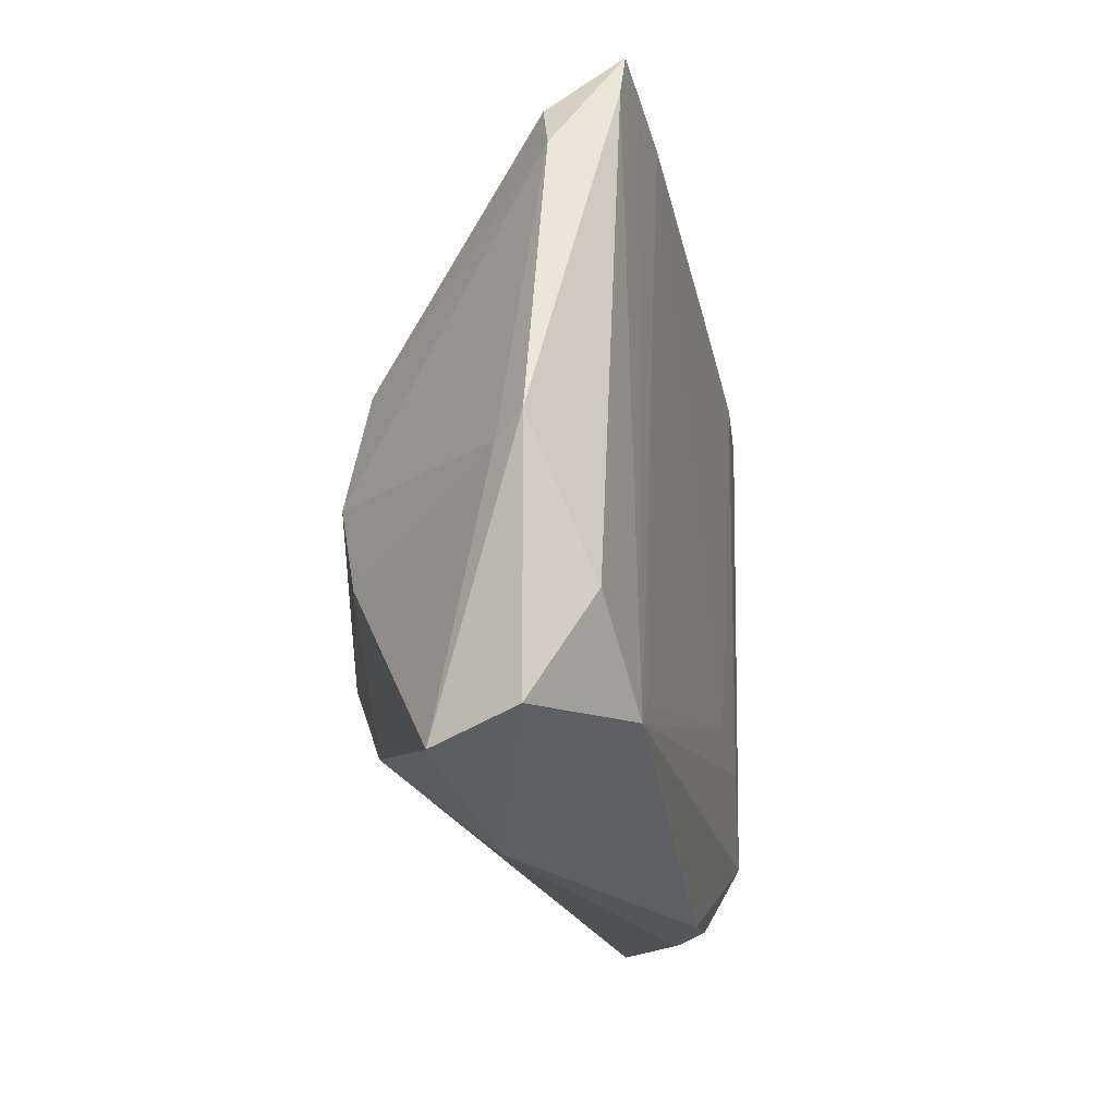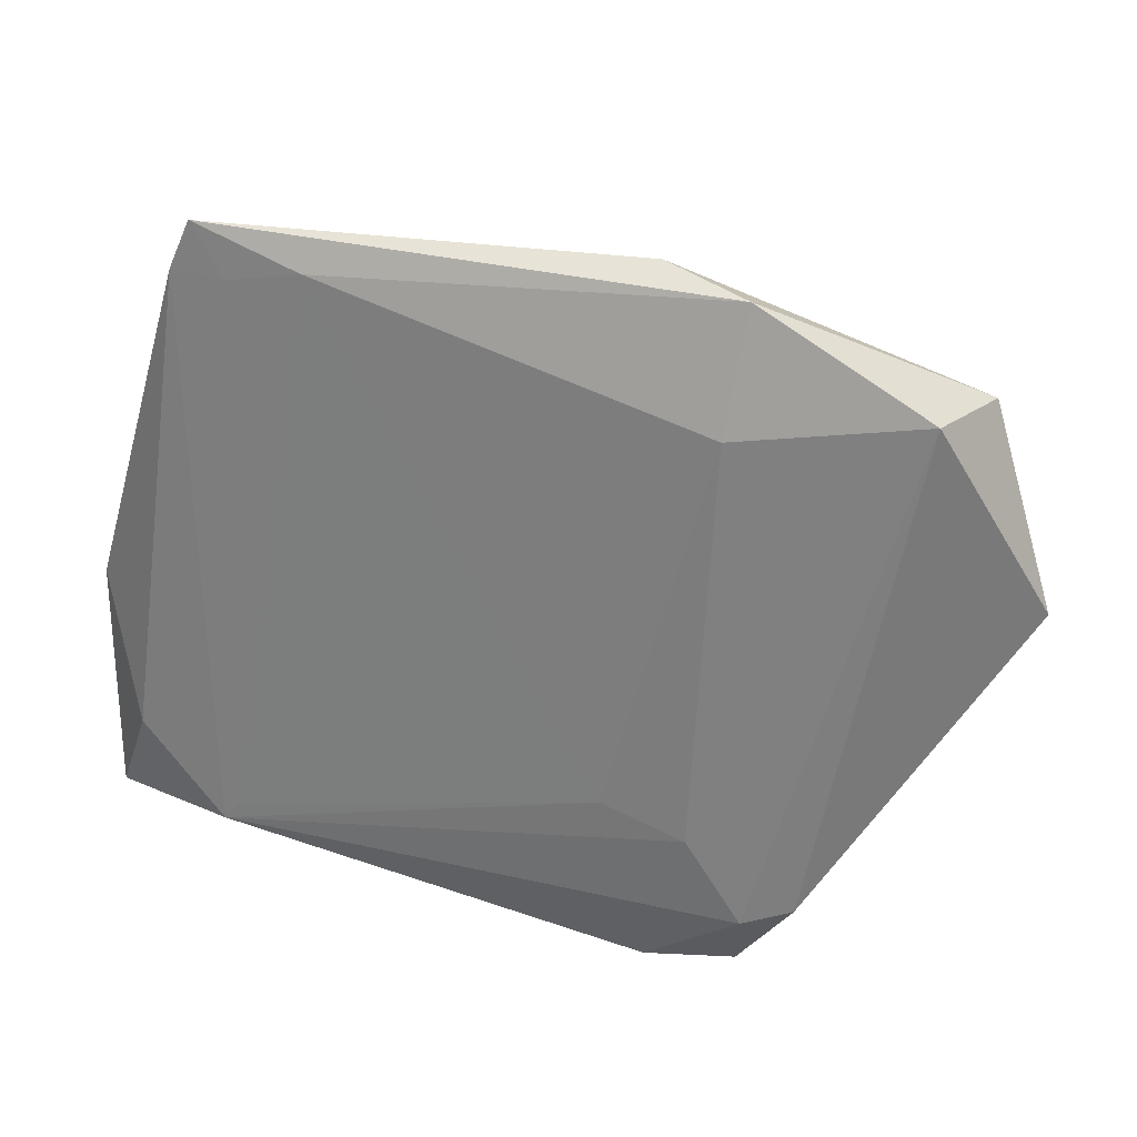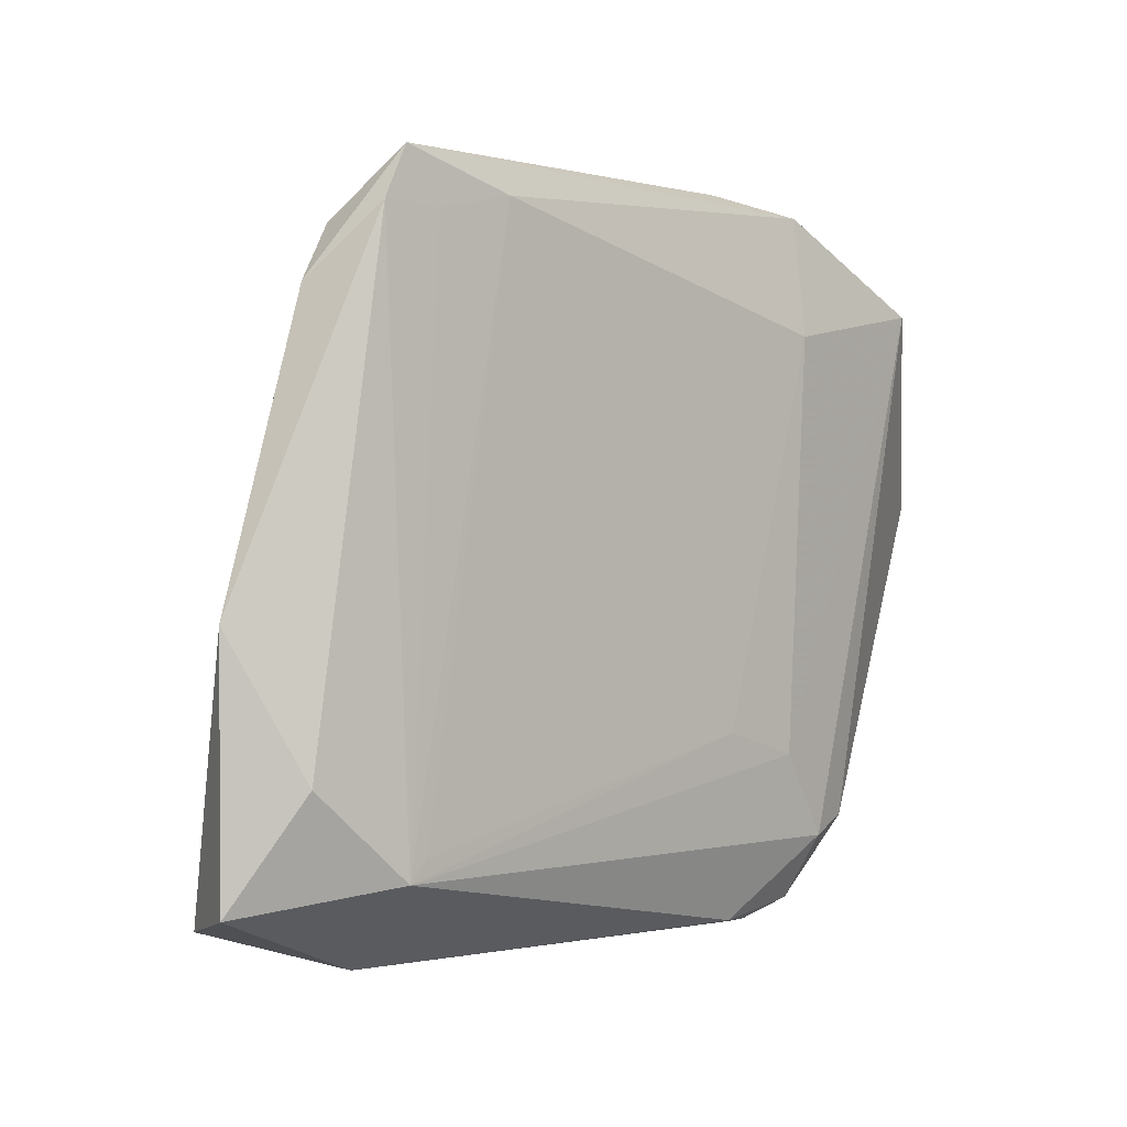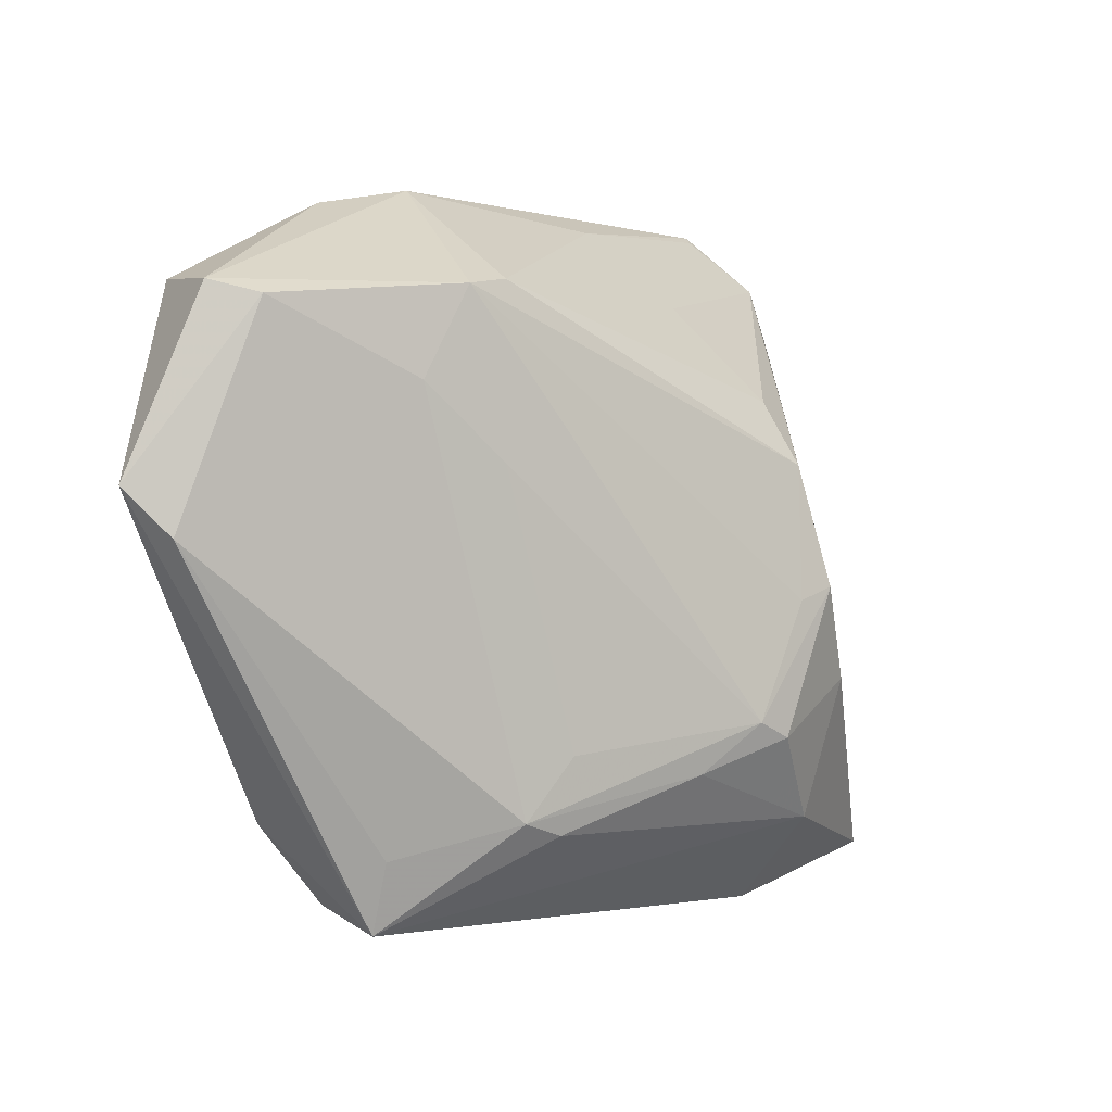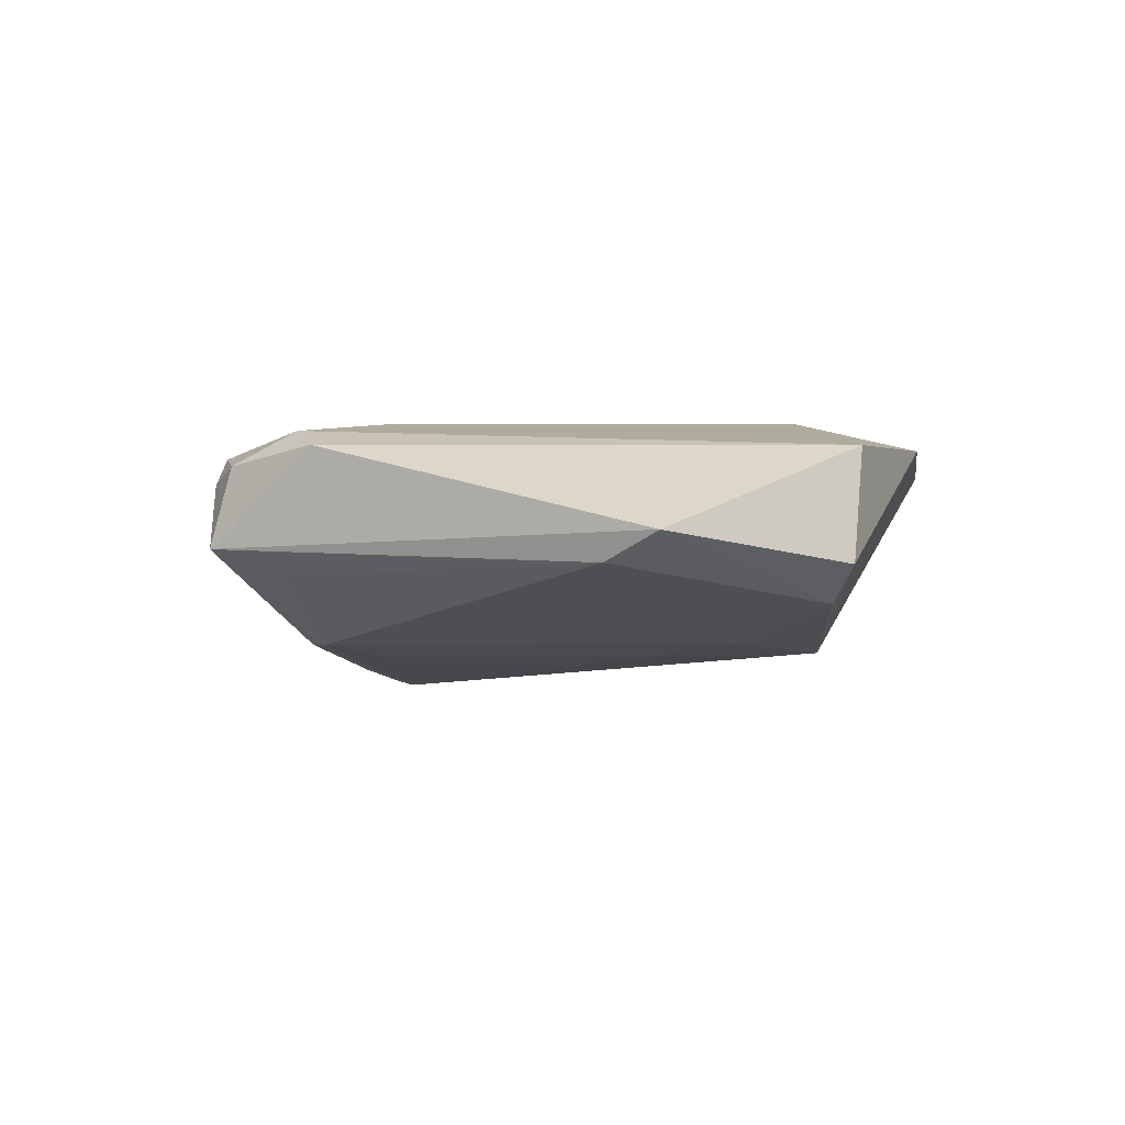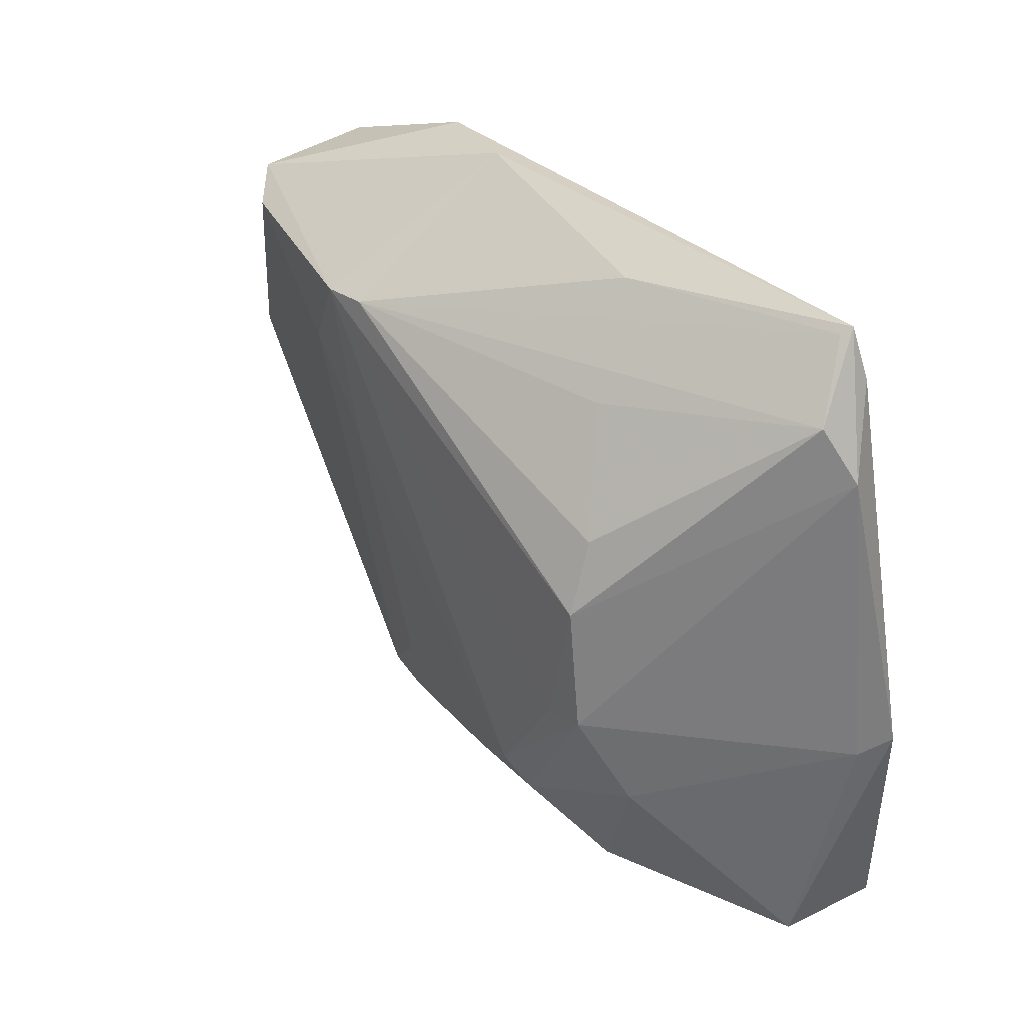
<metadata>
{"format":"obj","ext":"obj","renderer":"f3d","projection":"perspective","resolution":1024,"background":"white","views":[{"elev":-20.0,"azim":-77.7,"up":"+Y"},{"elev":27.1,"azim":19.0,"up":"+Y"},{"elev":0.9,"azim":-44.4,"up":"+Y"},{"elev":-0.9,"azim":138.1,"up":"+Y"},{"elev":3.0,"azim":86.6,"up":"+Z"},{"elev":43.6,"azim":-134.5,"up":"+Y"}]}
</metadata>
<code>
v -0.02096 -0.004594 -0.01516
v -0.0222 0.009666 -0.01357
v 0.006628 -0.01988 -0.01008
v -0.04666 -0.006487 0.004727
v -0.03219 0.037 0.01259
v 0.01214 -0.03653 0.01175
v -0.03282 0.03771 0.01369
v 0.02332 0.01639 -0.007208
v 0.0122 0.03771 0.009575
v -0.03985 0.02543 0.007736
v -0.0253 -0.003158 -0.01527
v 0.04879 0.006023 0.005553
v -0.009955 0.03515 0.006147
v 0.02169 -0.03521 0.01111
v 0.01611 -0.03742 0.008532
v 0.01742 -0.03724 0.009051
v 0.02292 -0.02845 0.01473
v 0.008536 -0.01686 0.01544
v -0.02089 0.01648 -0.009735
v 0.02801 -0.02682 0.0133
v 0.02178 -0.03749 0.002613
v 0.03821 0.02389 -0.002123
v -0.04519 -0.03252 -0.001113
v 0.01883 0.02585 -0.008684
v 0.0213 0.03584 0.01261
v 0.01482 0.008677 -0.009343
v -0.04879 -0.03019 0.00774
v -0.0359 0.031 0.00643
v 0.04497 0.001088 0.002333
v -0.03032 -0.01302 -0.01234
v 0.00709 -0.02781 -0.008586
v -0.03127 -0.02572 0.01465
v 0.01731 -0.01959 0.01544
v -0.01452 -0.01714 -0.01544
v -0.02928 0.03228 0.01409
v -0.03321 -0.02791 0.0146
v 0.03879 0.02656 0.01326
v -0.04297 -0.01885 0.01303
v 0.02229 -0.02996 -0.0002288
v -0.02108 0.03403 0.01459
v 0.01133 -0.0264 -0.008274
v -0.01457 0.02658 -0.002453
v 0.01972 0.02334 0.01544
v 0.04194 0.02531 0.001954
v -0.03522 0.03259 0.01361
v -0.02914 -0.03771 0.001378
v -0.01846 -0.01884 -0.01541
v 0.01426 0.02665 -0.008609
v -0.04879 -0.004627 0.007658
v -0.02614 -0.02779 -0.01072
v -0.008261 -0.02229 -0.01297
f 27 49 23
f 27 36 38
f 38 49 27
f 25 9 7
f 25 37 44
f 44 9 25
f 7 9 13
f 13 9 48
f 40 25 7
f 37 25 43
f 25 40 43
f 37 43 33
f 48 19 42
f 2 19 48
f 4 23 49
f 27 23 46
f 46 36 27
f 49 38 45
f 45 38 36
f 44 37 12
f 12 22 44
f 29 22 12
f 12 37 20
f 20 21 12
f 12 21 29
f 1 34 11
f 11 2 1
f 11 34 47
f 32 40 36
f 17 33 36
f 20 37 17
f 37 33 17
f 7 13 5
f 5 13 48
f 30 4 11
f 23 4 30
f 11 47 30
f 10 4 49
f 10 2 11
f 11 4 10
f 49 45 10
f 10 45 7
f 36 40 35
f 35 45 36
f 35 40 7
f 7 45 35
f 41 29 39
f 39 21 41
f 29 21 39
f 41 21 31
f 8 29 41
f 8 22 29
f 50 46 23
f 23 30 50
f 50 30 47
f 50 21 46
f 50 31 21
f 18 33 43
f 18 43 40
f 40 32 18
f 36 33 18
f 18 32 36
f 6 17 36
f 36 46 6
f 19 2 28
f 2 10 28
f 28 42 19
f 7 5 28
f 28 10 7
f 48 42 28
f 28 5 48
f 51 47 34
f 51 34 41
f 41 31 51
f 51 50 47
f 31 50 51
f 41 34 3
f 26 3 34
f 26 8 41
f 41 3 26
f 22 8 24
f 44 22 24
f 8 26 24
f 24 9 44
f 48 9 24
f 24 26 34
f 34 1 24
f 24 2 48
f 24 1 2
f 46 21 15
f 15 6 46
f 14 21 20
f 20 17 14
f 17 6 14
f 6 15 16
f 16 14 6
f 16 15 21
f 21 14 16

</code>
